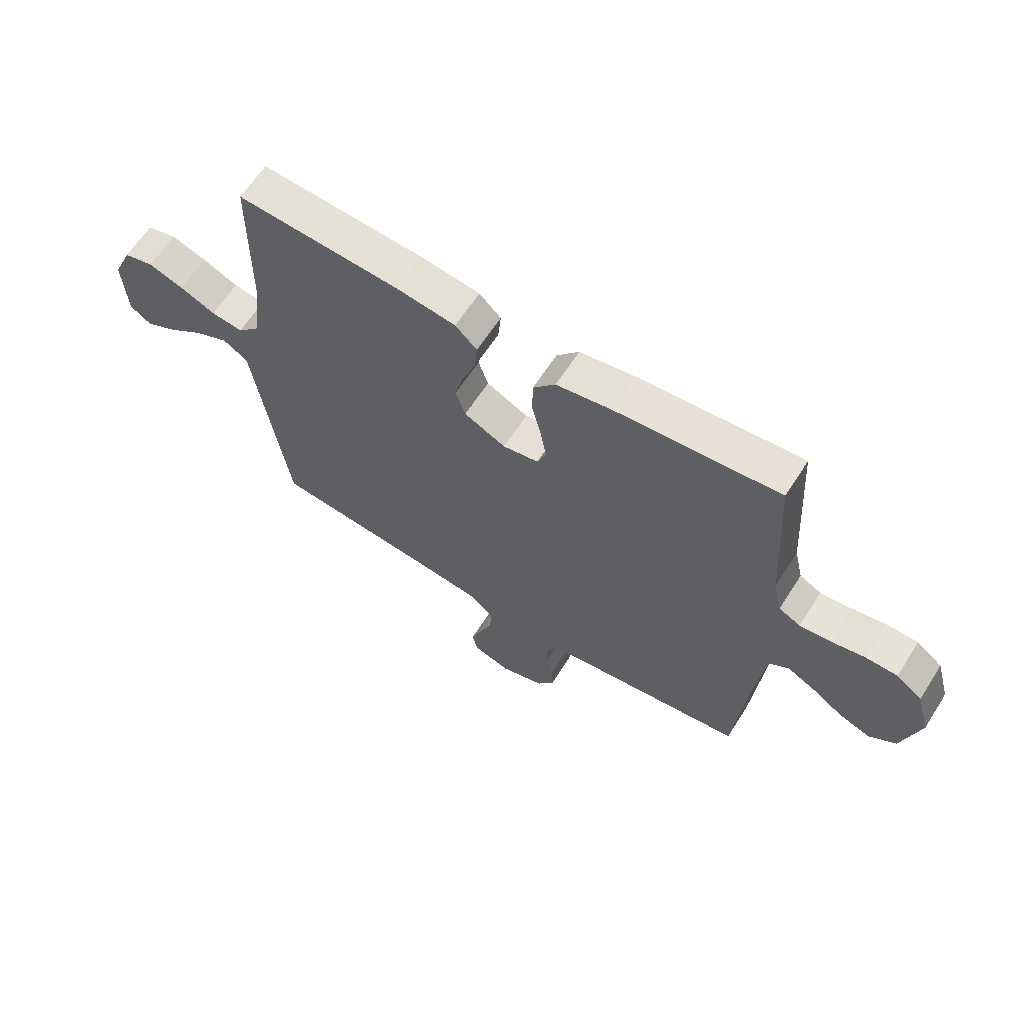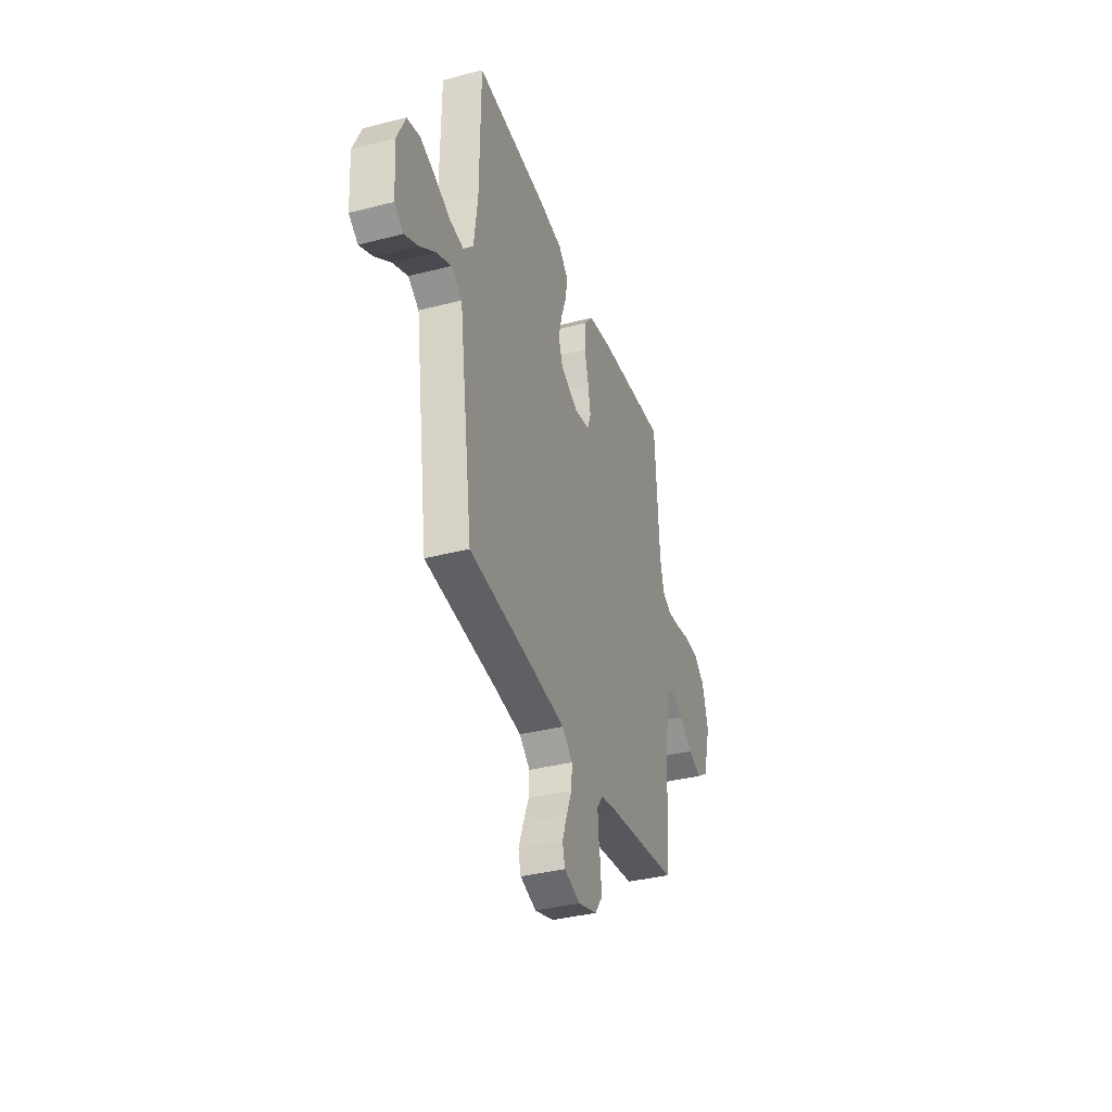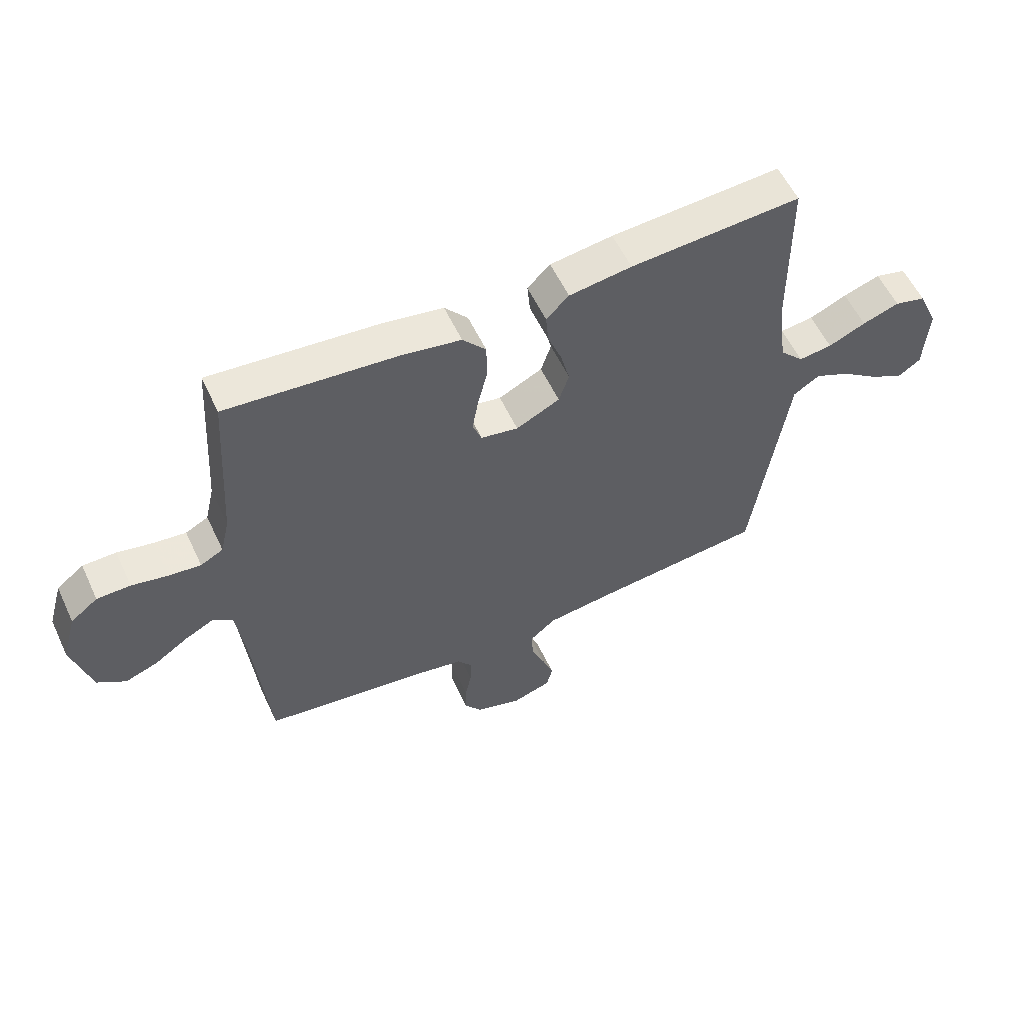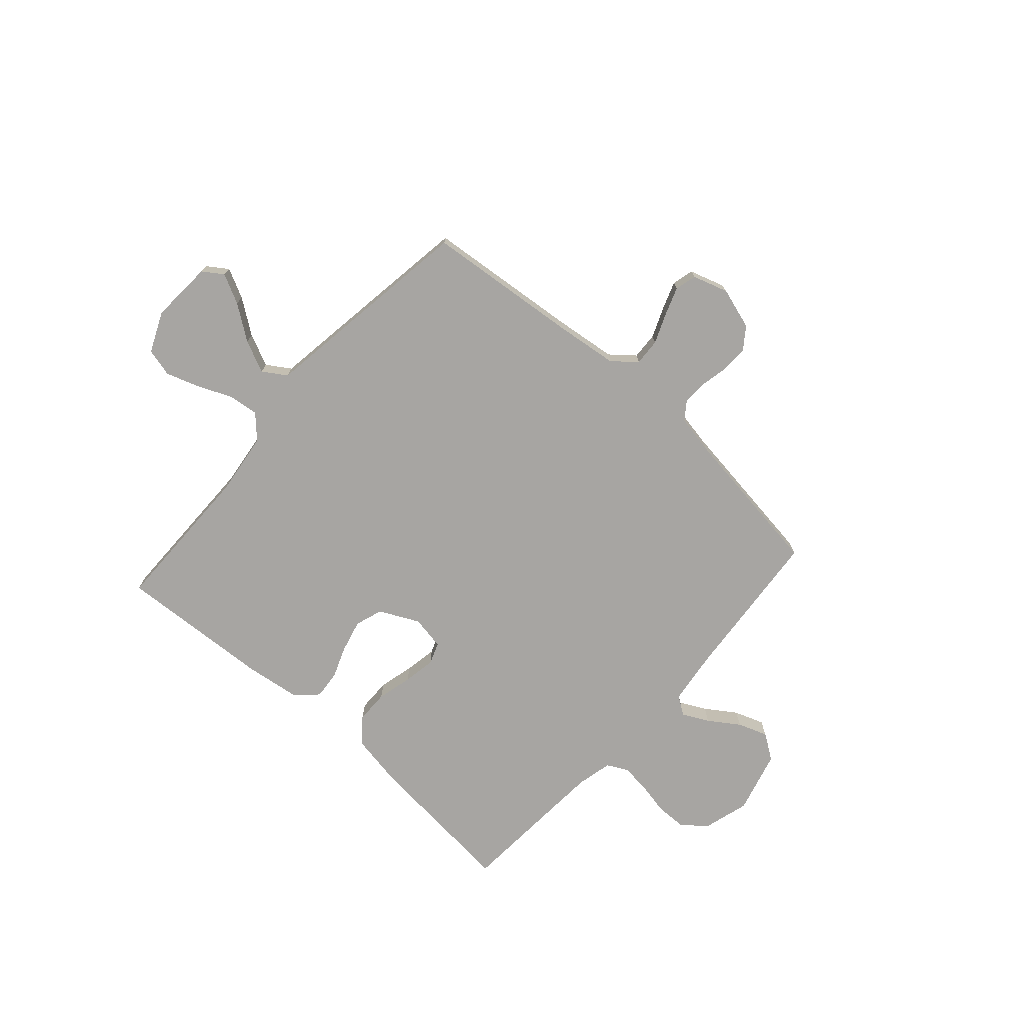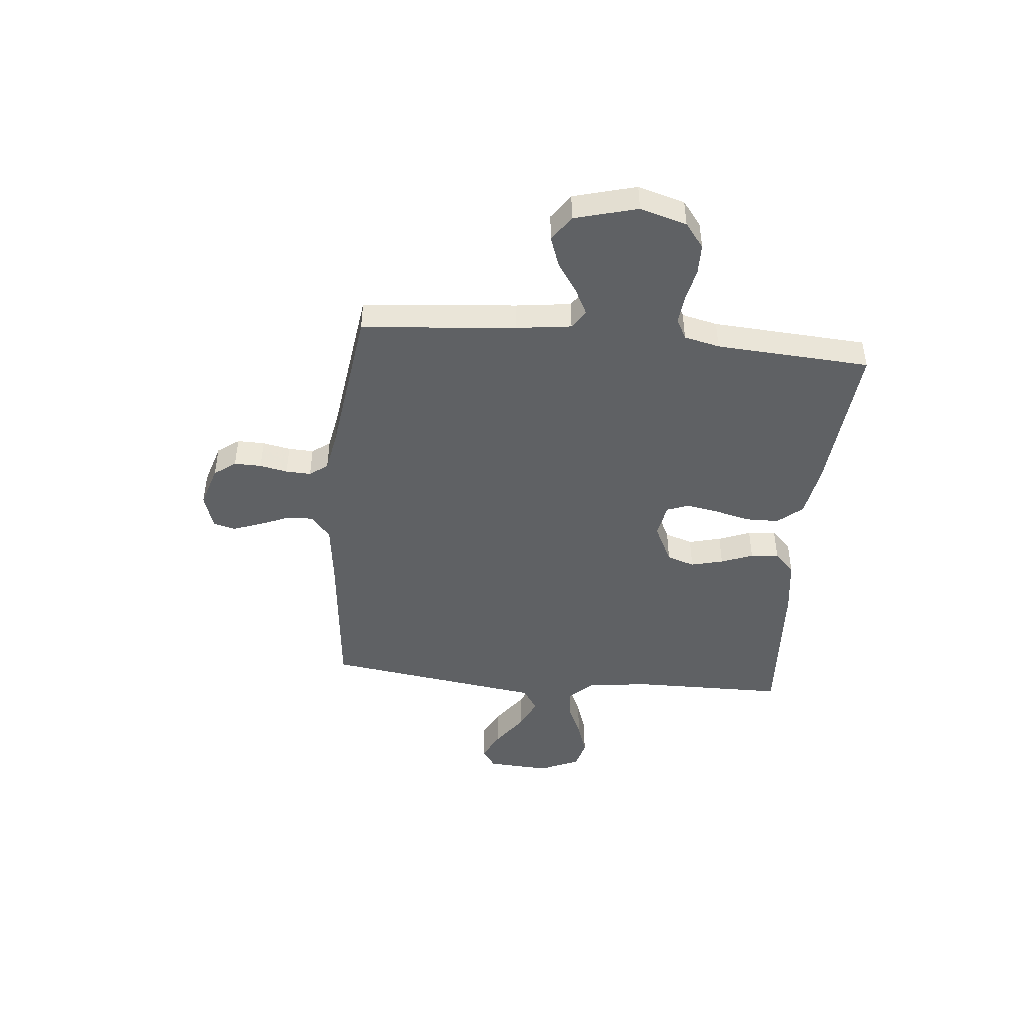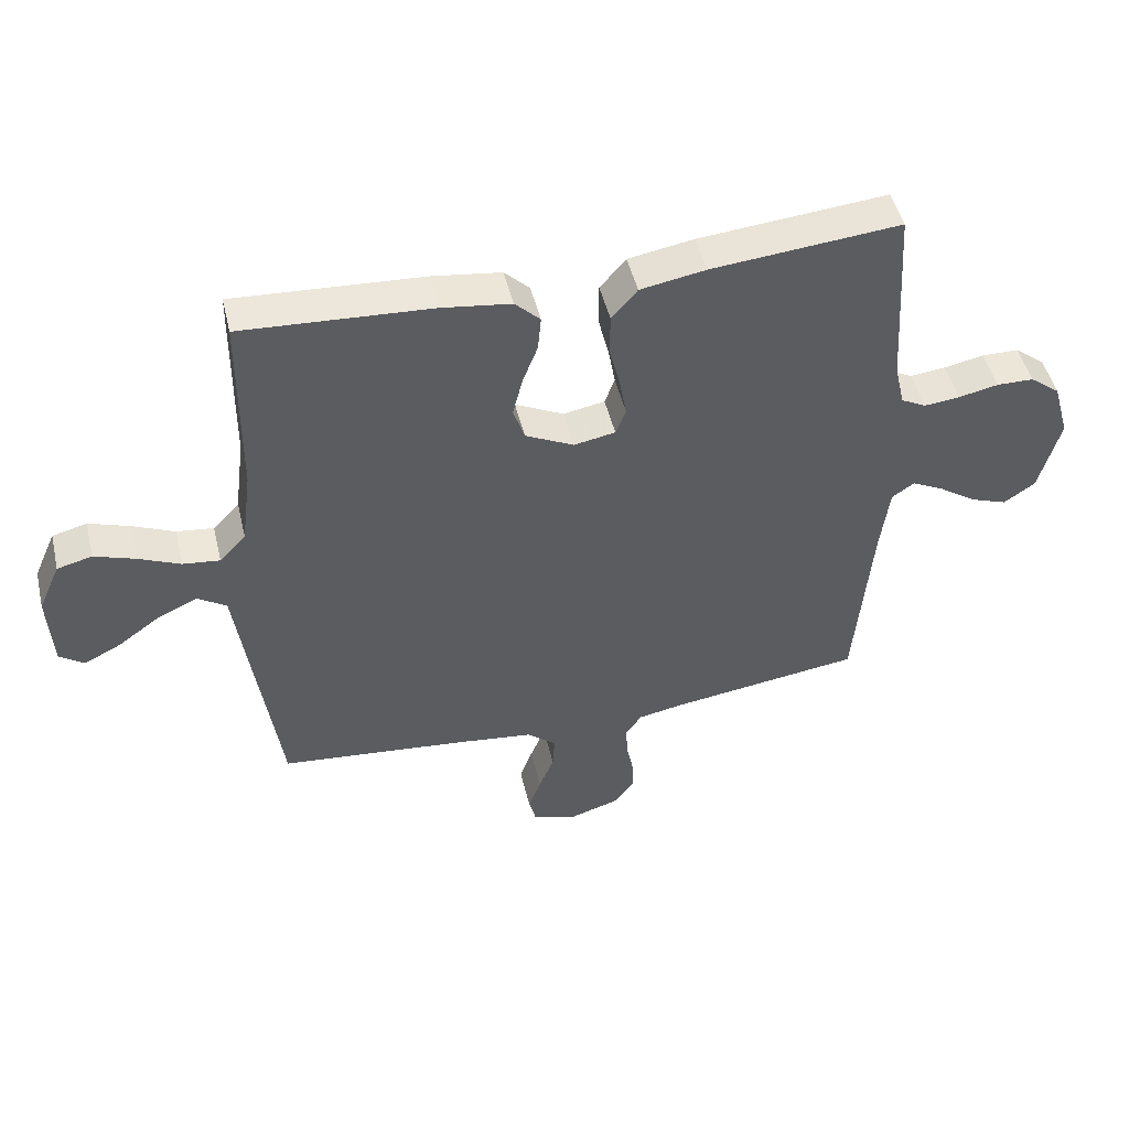
<metadata>
{"format":"obj","ext":"obj","renderer":"f3d","projection":"perspective","resolution":1024,"background":"white","views":[{"elev":63.4,"azim":-147.5,"up":"+Z"},{"elev":-36.6,"azim":108.5,"up":"+Z"},{"elev":57.0,"azim":-25.0,"up":"+Z"},{"elev":-73.9,"azim":138.2,"up":"+Y"},{"elev":-45.6,"azim":-95.5,"up":"+Y"},{"elev":48.1,"azim":166.6,"up":"+Z"}]}
</metadata>
<code>
v 0.5 0.07 -0.5
v 0.2 0.07 -0.53
v 0.079 0.07 -0.545
v 0.033 0.07 -0.583
v 0.036 0.07 -0.636
v 0.06 0.07 -0.694
v 0.08 0.07 -0.749
v 0.069 0.07 -0.791
v 0 0.07 -0.813
v -0.081 0.07 -0.788
v -0.112 0.07 -0.746
v -0.111 0.07 -0.693
v -0.1 0.07 -0.639
v -0.098 0.07 -0.59
v -0.124 0.07 -0.555
v -0.2 0.07 -0.541
v -0.5 0.07 -0.5
v -0.527 0.07 -0.2
v -0.541 0.07 -0.093
v -0.577 0.07 -0.069
v -0.628 0.07 -0.095
v -0.687 0.07 -0.135
v -0.745 0.07 -0.156
v -0.795 0.07 -0.122
v -0.828 0.07 0
v -0.802 0.07 0.091
v -0.754 0.07 0.128
v -0.695 0.07 0.129
v -0.632 0.07 0.116
v -0.575 0.07 0.11
v -0.535 0.07 0.131
v -0.519 0.07 0.2
v -0.5 0.07 0.5
v -0.2 0.07 0.473
v -0.096 0.07 0.455
v -0.055 0.07 0.407
v -0.054 0.07 0.342
v -0.071 0.07 0.273
v -0.082 0.07 0.21
v -0.066 0.07 0.168
v 0 0.07 0.156
v 0.077 0.07 0.194
v 0.095 0.07 0.248
v 0.079 0.07 0.311
v 0.055 0.07 0.373
v 0.05 0.07 0.428
v 0.09 0.07 0.467
v 0.2 0.07 0.482
v 0.5 0.07 0.5
v 0.503 0.07 0.2
v 0.519 0.07 0.078
v 0.561 0.07 0.034
v 0.62 0.07 0.041
v 0.686 0.07 0.07
v 0.751 0.07 0.092
v 0.806 0.07 0.078
v 0.841 0.07 0
v 0.834 0.07 -0.122
v 0.795 0.07 -0.149
v 0.737 0.07 -0.12
v 0.67 0.07 -0.072
v 0.607 0.07 -0.043
v 0.561 0.07 -0.073
v 0.543 0.07 -0.2
v 0.5 0 -0.5
v 0.2 0 -0.53
v 0.079 0 -0.545
v 0.033 0 -0.583
v 0.036 0 -0.636
v 0.06 0 -0.694
v 0.08 0 -0.749
v 0.069 0 -0.791
v 0 0 -0.813
v -0.081 0 -0.788
v -0.112 0 -0.746
v -0.111 0 -0.693
v -0.1 0 -0.639
v -0.098 0 -0.59
v -0.124 0 -0.555
v -0.2 0 -0.541
v -0.5 0 -0.5
v -0.527 0 -0.2
v -0.541 0 -0.093
v -0.577 0 -0.069
v -0.628 0 -0.095
v -0.687 0 -0.135
v -0.745 0 -0.156
v -0.795 0 -0.122
v -0.828 0 0
v -0.802 0 0.091
v -0.754 0 0.128
v -0.695 0 0.129
v -0.632 0 0.116
v -0.575 0 0.11
v -0.535 0 0.131
v -0.519 0 0.2
v -0.5 0 0.5
v -0.2 0 0.473
v -0.096 0 0.455
v -0.055 0 0.407
v -0.054 0 0.342
v -0.071 0 0.273
v -0.082 0 0.21
v -0.066 0 0.168
v 0 0 0.156
v 0.077 0 0.194
v 0.095 0 0.248
v 0.079 0 0.311
v 0.055 0 0.373
v 0.05 0 0.428
v 0.09 0 0.467
v 0.2 0 0.482
v 0.5 0 0.5
v 0.503 0 0.2
v 0.519 0 0.078
v 0.561 0 0.034
v 0.62 0 0.041
v 0.686 0 0.07
v 0.751 0 0.092
v 0.806 0 0.078
v 0.841 0 0
v 0.834 0 -0.122
v 0.795 0 -0.149
v 0.737 0 -0.12
v 0.67 0 -0.072
v 0.607 0 -0.043
v 0.561 0 -0.073
v 0.543 0 -0.2
f 63 64 1 2
f 59 60 61
f 58 59 61
f 57 58 61
f 56 57 61
f 55 56 61
f 54 55 61
f 53 54 61
f 52 53 61 62
f 51 52 62 63
f 48 49 50
f 47 48 50
f 46 47 50
f 45 46 50
f 44 45 50
f 43 44 50 51
f 63 2 3
f 51 63 3
f 43 51 3
f 42 43 3
f 36 37 38
f 35 36 38
f 34 35 38
f 33 34 38
f 32 33 38
f 31 32 38 39
f 30 31 39 40
f 27 28 29
f 26 27 29
f 25 26 29
f 24 25 29
f 23 24 29
f 22 23 29
f 21 22 29
f 20 21 29 30
f 30 40 41
f 20 30 41
f 19 20 41
f 16 17 18
f 18 19 41
f 16 18 41
f 15 16 41
f 11 12 13
f 10 11 13
f 9 10 13
f 8 9 13
f 7 8 13
f 6 7 13
f 5 6 13
f 4 5 13 14
f 15 41 42
f 14 15 42
f 4 14 42
f 3 4 42
f 66 65 128 127
f 125 124 123
f 125 123 122
f 125 122 121
f 125 121 120
f 125 120 119
f 125 119 118
f 125 118 117
f 126 125 117 116
f 127 126 116 115
f 114 113 112
f 114 112 111
f 114 111 110
f 114 110 109
f 114 109 108
f 115 114 108 107
f 67 66 127
f 67 127 115
f 67 115 107
f 67 107 106
f 102 101 100
f 102 100 99
f 102 99 98
f 102 98 97
f 102 97 96
f 103 102 96 95
f 104 103 95 94
f 93 92 91
f 93 91 90
f 93 90 89
f 93 89 88
f 93 88 87
f 93 87 86
f 93 86 85
f 94 93 85 84
f 105 104 94
f 105 94 84
f 105 84 83
f 82 81 80
f 105 83 82
f 105 82 80
f 105 80 79
f 77 76 75
f 77 75 74
f 77 74 73
f 77 73 72
f 77 72 71
f 77 71 70
f 77 70 69
f 78 77 69 68
f 106 105 79
f 106 79 78
f 106 78 68
f 106 68 67
f 1 65 66 2
f 2 66 67 3
f 3 67 68 4
f 4 68 69 5
f 5 69 70 6
f 6 70 71 7
f 7 71 72 8
f 8 72 73 9
f 9 73 74 10
f 10 74 75 11
f 11 75 76 12
f 12 76 77 13
f 13 77 78 14
f 14 78 79 15
f 15 79 80 16
f 16 80 81 17
f 17 81 82 18
f 18 82 83 19
f 19 83 84 20
f 20 84 85 21
f 21 85 86 22
f 22 86 87 23
f 23 87 88 24
f 24 88 89 25
f 25 89 90 26
f 26 90 91 27
f 27 91 92 28
f 28 92 93 29
f 29 93 94 30
f 30 94 95 31
f 31 95 96 32
f 32 96 97 33
f 33 97 98 34
f 34 98 99 35
f 35 99 100 36
f 36 100 101 37
f 37 101 102 38
f 38 102 103 39
f 39 103 104 40
f 40 104 105 41
f 41 105 106 42
f 42 106 107 43
f 43 107 108 44
f 44 108 109 45
f 45 109 110 46
f 46 110 111 47
f 47 111 112 48
f 48 112 113 49
f 49 113 114 50
f 50 114 115 51
f 51 115 116 52
f 52 116 117 53
f 53 117 118 54
f 54 118 119 55
f 55 119 120 56
f 56 120 121 57
f 57 121 122 58
f 58 122 123 59
f 59 123 124 60
f 60 124 125 61
f 61 125 126 62
f 62 126 127 63
f 63 127 128 64
f 64 128 65 1

</code>
